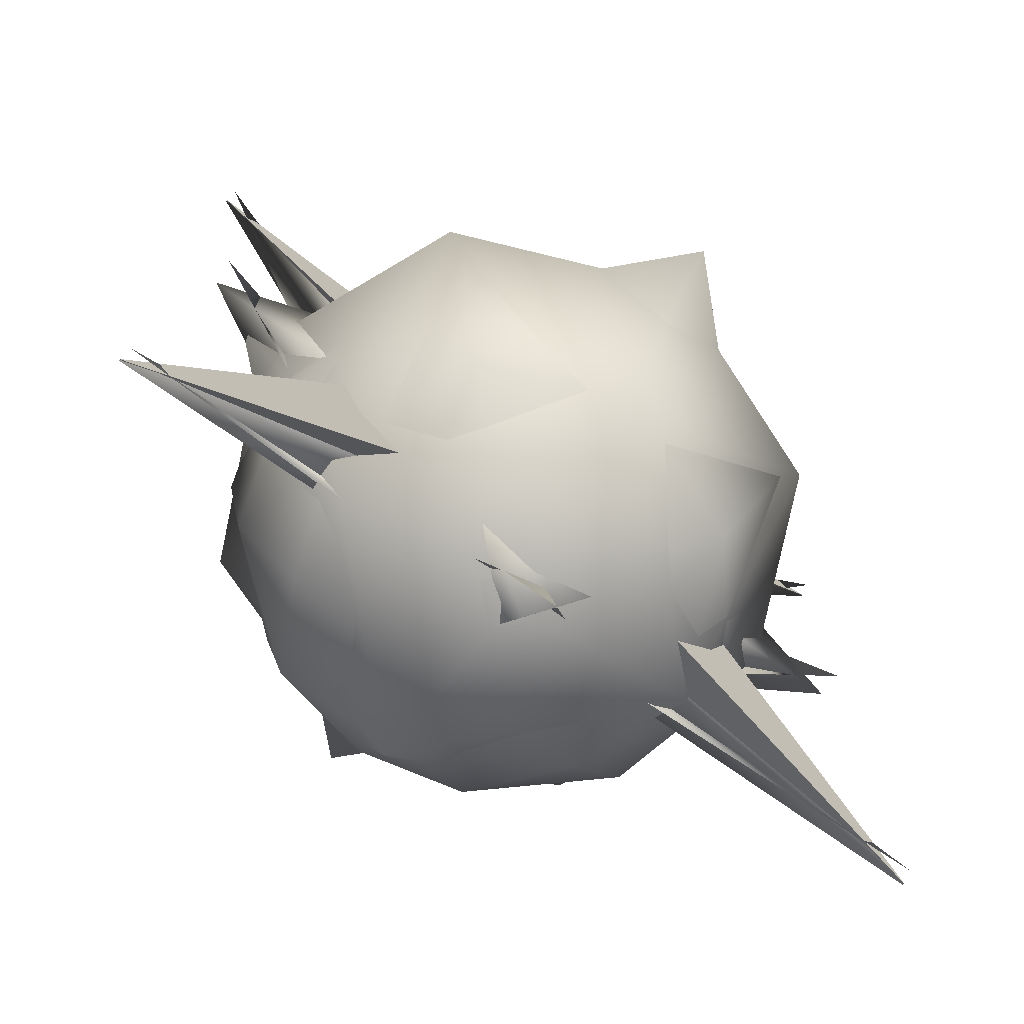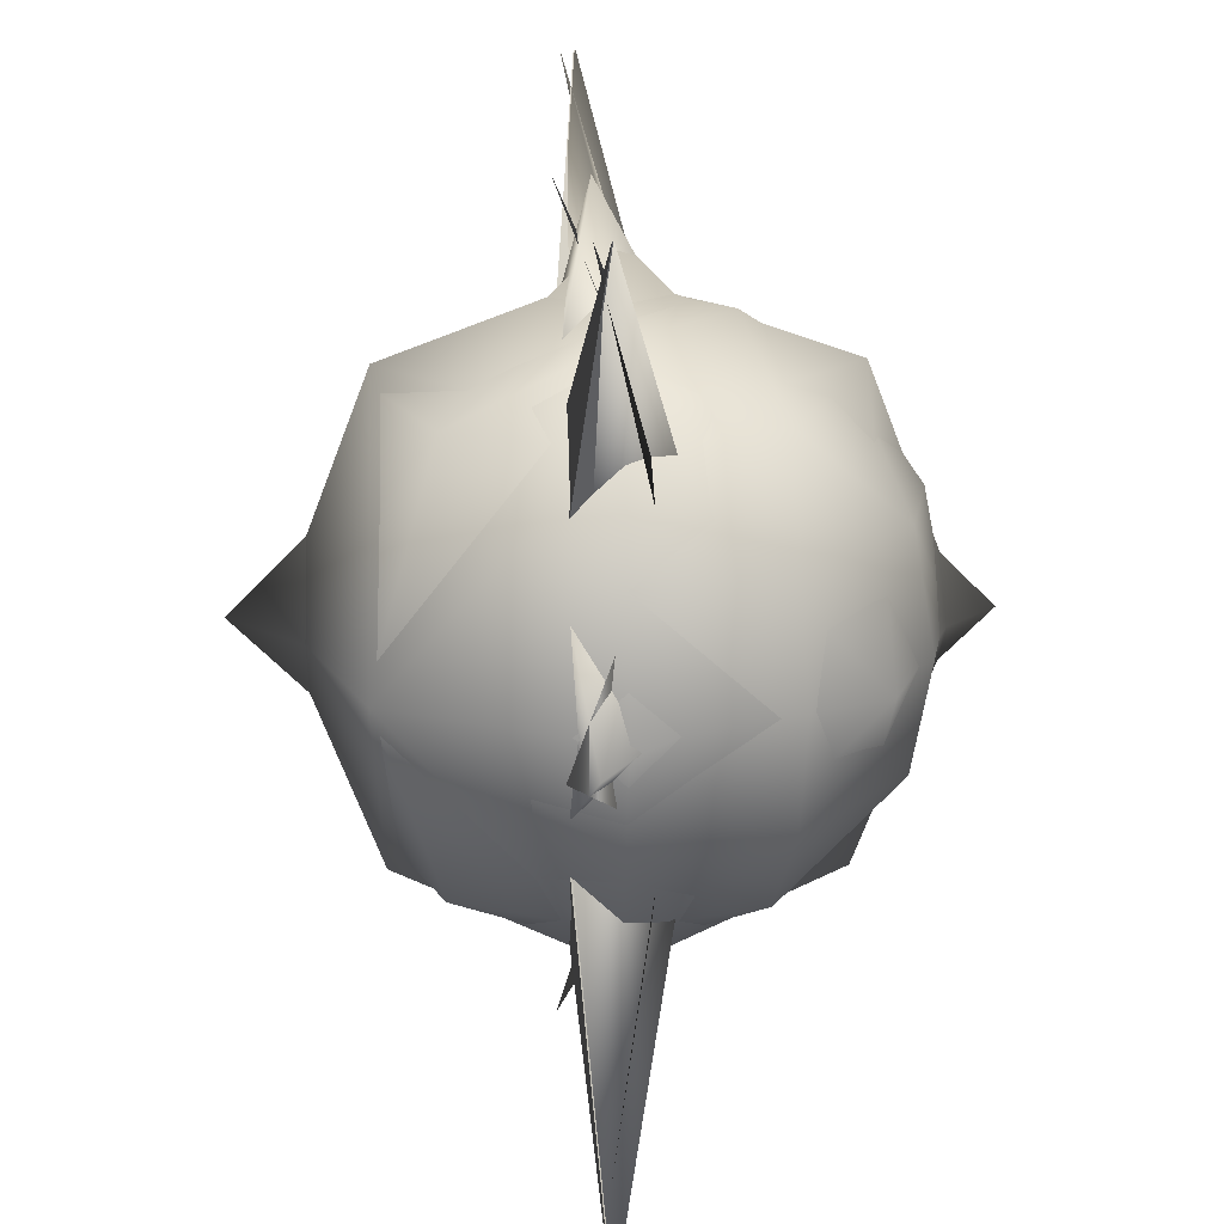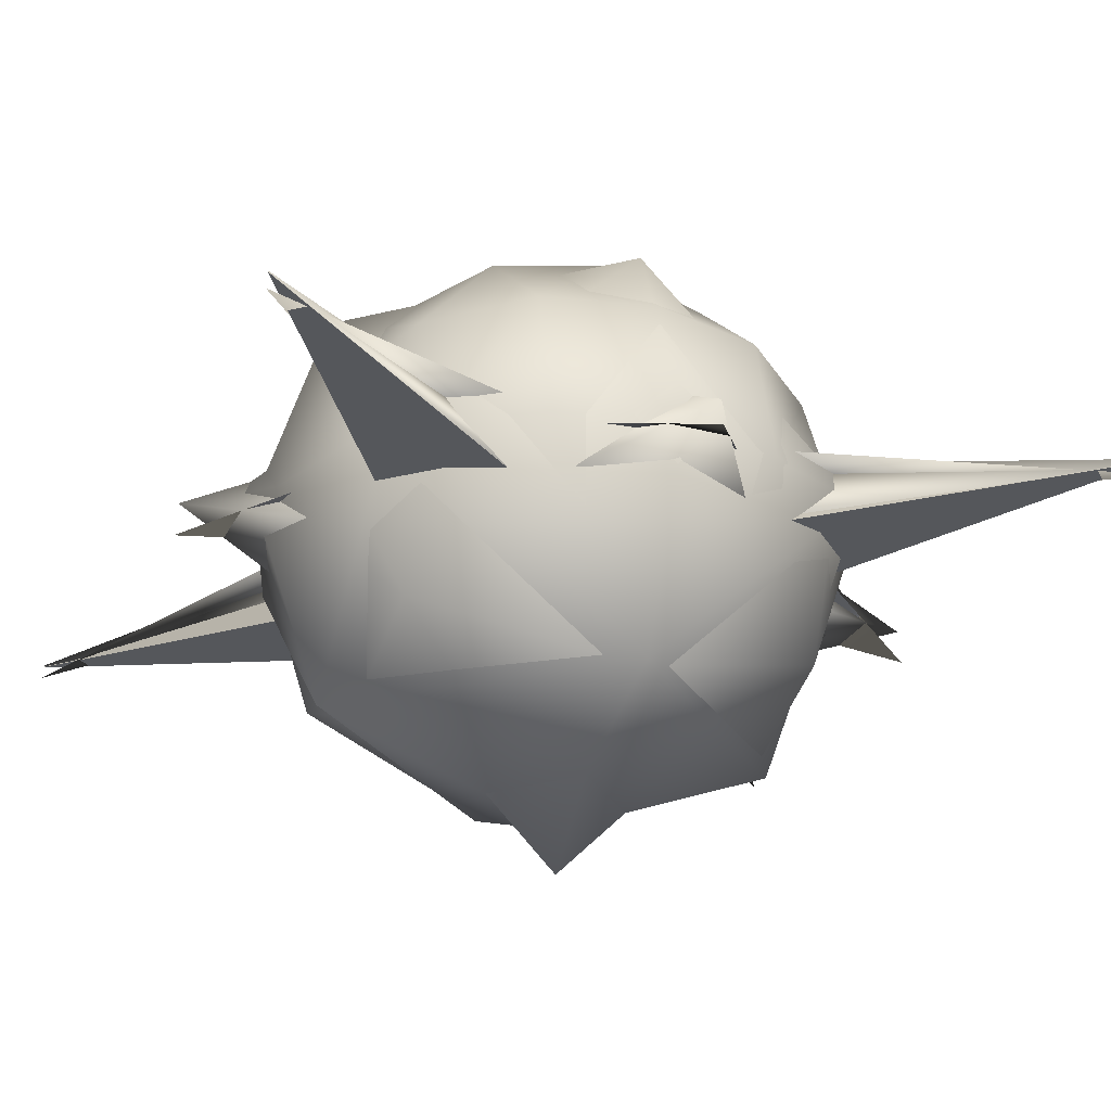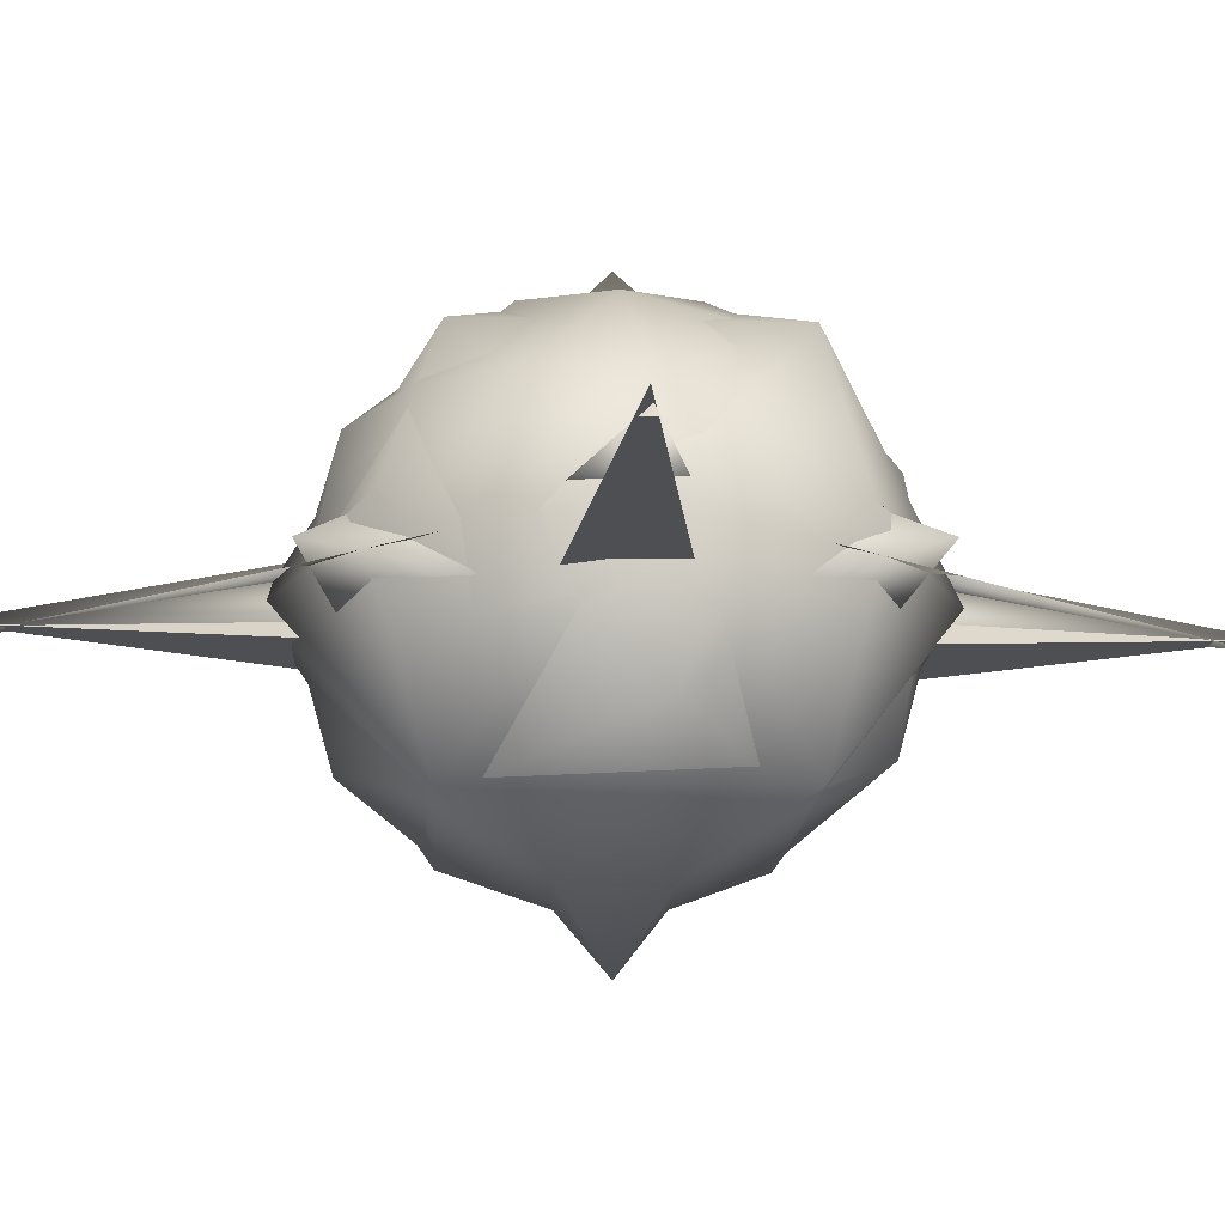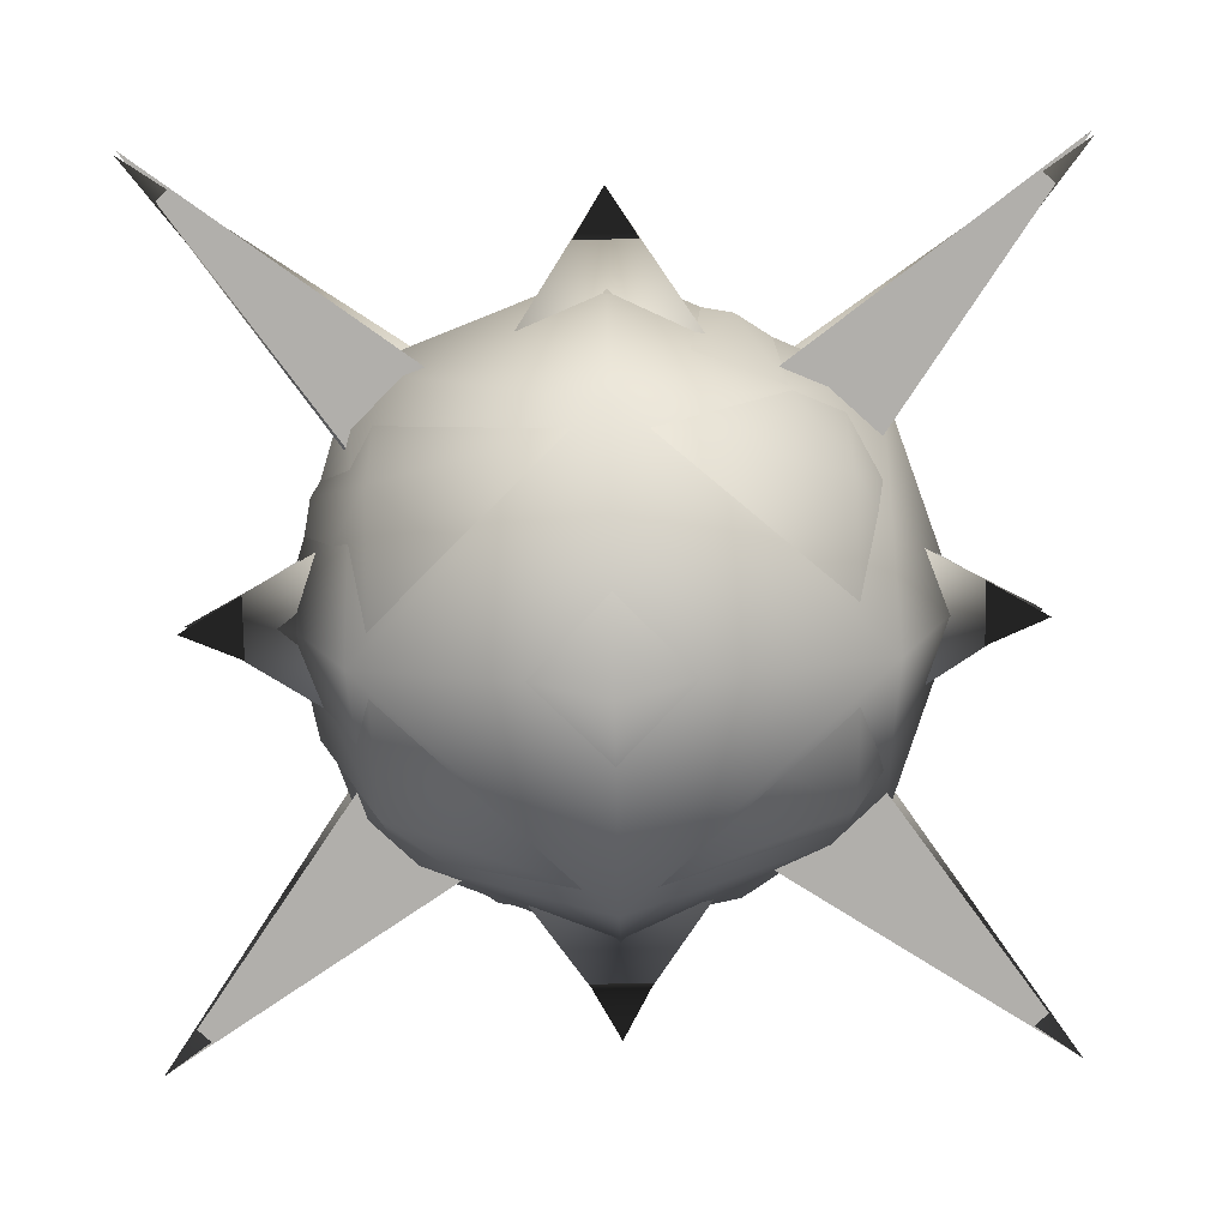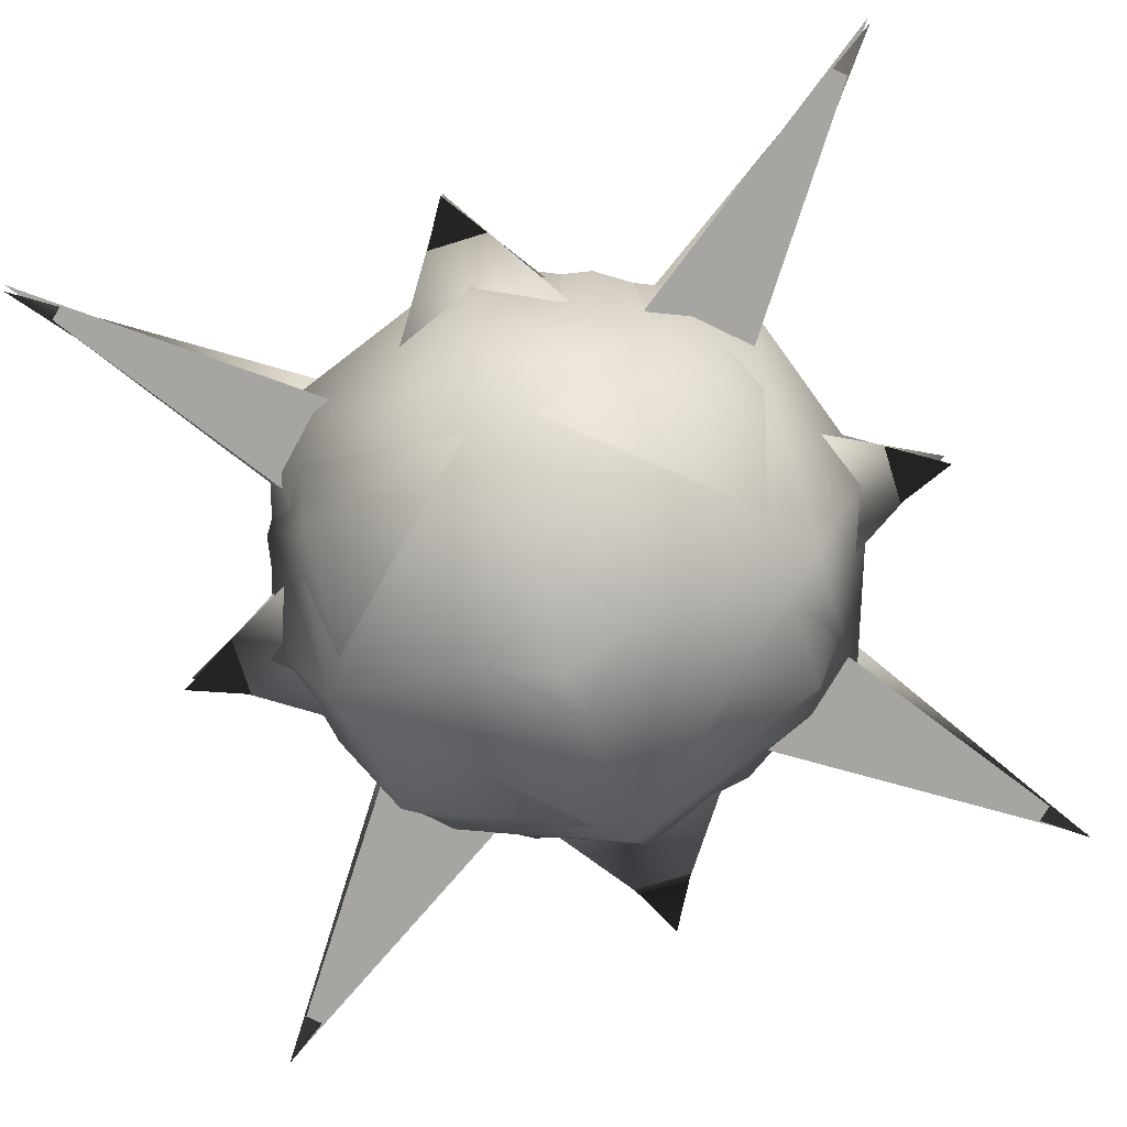
<metadata>
{"format":"obj","ext":"obj","renderer":"f3d","projection":"perspective","resolution":1024,"background":"white","views":[{"elev":-73.8,"azim":144.8,"up":"+Y"},{"elev":19.5,"azim":-92.5,"up":"+Y"},{"elev":-26.5,"azim":67.9,"up":"+Z"},{"elev":-17.5,"azim":-47.6,"up":"+Z"},{"elev":-78.2,"azim":-88.8,"up":"+Z"},{"elev":-73.6,"azim":-72.9,"up":"+Z"}]}
</metadata>
<code>
v 0.25 0.3535 -0.25
v 0.1914 0.4609 0
v 0 0.498 0
v 0.3535 0.3535 0
v 0.4609 0.1914 0
v 0.25 0.3535 0.2383
v 0 0.4609 0.1816
v -0.1914 0.4609 0
v -0.25 0.3535 0.2383
v 0 0.3535 0.3516
v 0.1914 0.1914 0.4199
v 0.4004 0.1914 0.2383
v 0.498 0 0
v 0.3535 0 -0.3535
v 0 0.3535 -0.3535
v -0.25 0.3535 -0.25
v -0.3535 0.3535 0
v -0.4004 0.1914 0.2383
v -0.1914 0.1914 0.4199
v 0 0.1914 0.4609
v 0 0 0.5
v -0.2227 0 0.4512
v -0.4336 0 0.25
v -0.4609 0.1914 0
v -0.3535 0 -0.3535
v 0 0 -0.498
v 0.25 -0.3535 -0.25
v 0 -0.3535 -0.3535
v -0.25 -0.3535 -0.25
v 0 -0.498 0
v 0.1914 -0.4609 0
v 0.3535 -0.3535 0
v 0.4609 -0.1914 0
v 0.4336 0 0.25
v 0.2227 0 0.4512
v 0 -0.1914 0.4648
v -0.1914 -0.1914 0.4238
v -0.4004 -0.1914 0.2422
v -0.498 0 0
v -0.4609 -0.1914 0
v -0.3535 -0.3535 0
v -0.1914 -0.4609 0
v -0.2852 -0.3535 0.2188
v 0 -0.4609 0.1914
v 0.2852 -0.3535 0.2188
v 0.4004 -0.1914 0.2422
v 0.1914 -0.1914 0.4238
v 0 -0.3535 0.3652
v 0.2988 -0.293 0.08789
v 0.7237 -0.7237 -0.0293
v 0.2383 -0.373 -0.07617
v 0.373 -0.2109 -0.07617
v -0.3613 -0.2207 -0.07617
v -0.7237 -0.7237 -0.0293
v -0.2344 -0.3633 -0.07617
v -0.2988 -0.293 0.08789
v 0.4395 0 0.08594
v 0.6582 0 -0.04297
v 0.4395 -0.1445 -0.07617
v 0.4395 0.1445 -0.07617
v 0 -0.4434 0.08594
v 0 -0.6582 -0.0293
v -0.123 -0.4434 -0.07617
v 0.123 -0.4434 -0.07617
v 0.123 0.4434 -0.07617
v 0 0.6582 -0.0293
v -0.123 0.4434 -0.07617
v 0 0.4434 0.08594
v -0.4395 0.1445 -0.07617
v -0.6582 0 -0.04297
v -0.4395 -0.1445 -0.07617
v -0.4395 0 0.08594
v 0.2988 0.293 0.08789
v 0.7237 0.7237 -0.0293
v 0.375 0.2148 -0.07617
v 0.2266 0.375 -0.07617
v -0.2324 0.3691 -0.07617
v -0.7237 0.7237 -0.0293
v -0.3594 0.2324 -0.07617
v -0.2988 0.293 0.08789
o Joint_2_Object_0_SINGLE
g polygon_0
f 1 3 2
f 1 2 4
f 5 1 4
f 6 5 4
f 6 4 2
f 7 6 2
f 7 2 3
f 7 3 8
f 7 8 9
f 7 9 10
f 6 7 10
f 6 10 11
f 6 11 12
f 5 6 12
f 5 12 13
f 5 13 14
f 1 5 14
f 1 14 15
f 3 1 15
f 3 15 16
f 8 3 16
f 8 16 17
f 9 8 17
f 9 17 18
f 9 18 19
f 10 9 19
f 10 19 20
f 11 10 20
f 21 11 20
f 21 20 19
f 22 21 19
f 23 22 19
f 23 19 18
f 24 23 18
f 24 18 17
f 25 24 17
f 25 17 16
f 26 25 16
f 26 16 15
f 26 15 14
f 26 14 27
f 26 27 28
f 25 26 28
f 29 25 28
f 30 29 28
f 30 28 27
f 31 30 27
f 32 31 27
f 32 27 14
f 33 32 14
f 33 14 13
f 34 33 13
f 34 13 12
f 34 12 11
f 35 34 11
f 35 11 21
f 36 35 21
f 36 21 22
f 37 36 22
f 38 37 22
f 38 22 23
f 39 38 23
f 39 23 24
f 39 24 25
f 40 39 25
f 40 25 29
f 41 40 29
f 42 41 29
f 42 29 30
f 38 39 40
f 43 38 40
f 43 40 41
f 43 41 42
f 44 43 42
f 44 42 30
f 44 30 31
f 45 44 31
f 45 31 32
f 46 45 32
f 46 32 33
f 46 33 34
f 46 34 35
f 47 46 35
f 47 35 36
f 48 47 36
f 48 36 37
f 43 48 37
f 43 37 38
f 45 46 47
f 45 47 48
f 44 45 48
f 44 48 43
f 49 51 50
f 52 49 50
f 52 50 51
f 53 55 54
f 56 53 54
f 56 54 55
f 57 59 58
f 60 57 58
f 60 58 59
f 61 63 62
f 64 61 62
f 64 62 63
f 65 67 66
f 68 65 66
f 68 66 67
f 69 71 70
f 72 69 70
f 72 70 71
f 73 75 74
f 76 73 74
f 76 74 75
f 77 79 78
f 80 77 78
f 80 78 79
v -0.4375 0.1387 0.001953
v -0.6621 0 -0.08789
v -0.4375 -0.1387 0.001953
v -0.1191 -0.4395 0.001953
v 0 -0.6621 -0.08789
v 0.1191 -0.4395 0.001953
v 0.1191 0.4395 0.001953
v 0 0.6621 -0.08789
v -0.1191 0.4395 0.001953
v 0.4375 -0.1387 0.001953
v 0.6621 0 -0.08789
v 0.4375 0.1387 0.001953
v -0.2344 -0.377 -0.07812
v -0.3652 -0.2227 -0.07812
v -0.7237 -0.7237 -0.03125
v -0.291 -0.2988 0.06055
v 0.2344 -0.3867 -0.07812
v 0.7237 -0.7237 -0.03125
v 0.377 -0.2148 -0.07812
v 0.3047 -0.291 0.06055
v 0.3848 0.2207 -0.07812
v 0.3008 0.3008 0.06055
v 0.7237 0.7237 -0.03125
v 0.2227 0.377 -0.07812
v -0.7237 0.7237 -0.03125
v -0.3027 0.2988 0.06055
v -0.3672 0.2324 -0.07812
v -0.2383 0.3672 -0.07812
v 0 -0.418 0.3652
v 0 0 0.5215
v 0.373 0 0.377
v -0.373 0 0.377
v 0 0.3848 0.3711
v 0.375 0.3848 -0.005859
v 0.5332 0 0
v 0.3496 -0.4141 0
v 0 -0.5332 0
v -0.3496 -0.4141 0
v -0.5332 0 0
v -0.3867 0.3887 0
v 0 0.5156 0
v 0 0.3848 -0.3496
v -0.377 0 -0.3496
v 0 -0.4121 -0.3438
v 0.377 0 -0.3496
o Joint_2_Object_1_SINGLE
g polygon_0
f 81 83 82
f 84 86 85
f 87 89 88
f 90 92 91
f 93 95 94
f 94 95 96
f 96 95 93
f 97 99 98
f 99 100 98
f 98 100 97
f 101 103 102
f 104 103 101
f 102 103 104
f 105 107 106
f 108 107 105
f 105 106 108
f 109 111 110
f 112 109 110
f 113 112 110
f 113 110 111
f 114 113 111
f 115 114 111
f 116 115 111
f 116 111 109
f 117 116 109
f 118 117 109
f 118 109 112
f 119 118 112
f 120 119 112
f 120 112 113
f 121 120 113
f 121 113 114
f 121 114 122
f 120 121 122
f 120 122 123
f 119 120 123
f 118 119 123
f 118 123 124
f 117 118 124
f 116 117 124
f 116 124 125
f 115 116 125
f 114 115 125
f 122 114 125
f 122 125 26
f 123 122 26
f 124 123 26
f 124 26 125
v -0.7182 -0.7237 -0.05469
v -0.3594 -0.2227 0.05469
v -0.2285 -0.3691 0.05469
v -0.3594 0.2227 0.05469
v -0.7182 0.7237 -0.05469
v -0.2285 0.3691 0.05469
v 0.7182 0.7237 -0.05469
v 0.3848 0.2188 0.05469
v 0.2285 0.3848 0.05469
v 0.3848 -0.2188 0.05469
v 0.7182 -0.7237 -0.05469
v 0.2285 -0.3848 0.05469
v 0 -0.5742 0
v 0 0 0.5742
v 0.5742 0 0
v -0.5742 0 0
v 0 0.5742 0
v 0 0 -0.5742
o Joint_2_Object_2_SINGLE
g polygon_0
f 126 128 127
f 129 131 130
f 132 134 133
f 135 137 136
f 138 140 139
f 141 138 139
f 142 141 139
f 142 139 140
f 141 142 143
f 138 141 143
f 140 138 143
f 140 143 142

</code>
